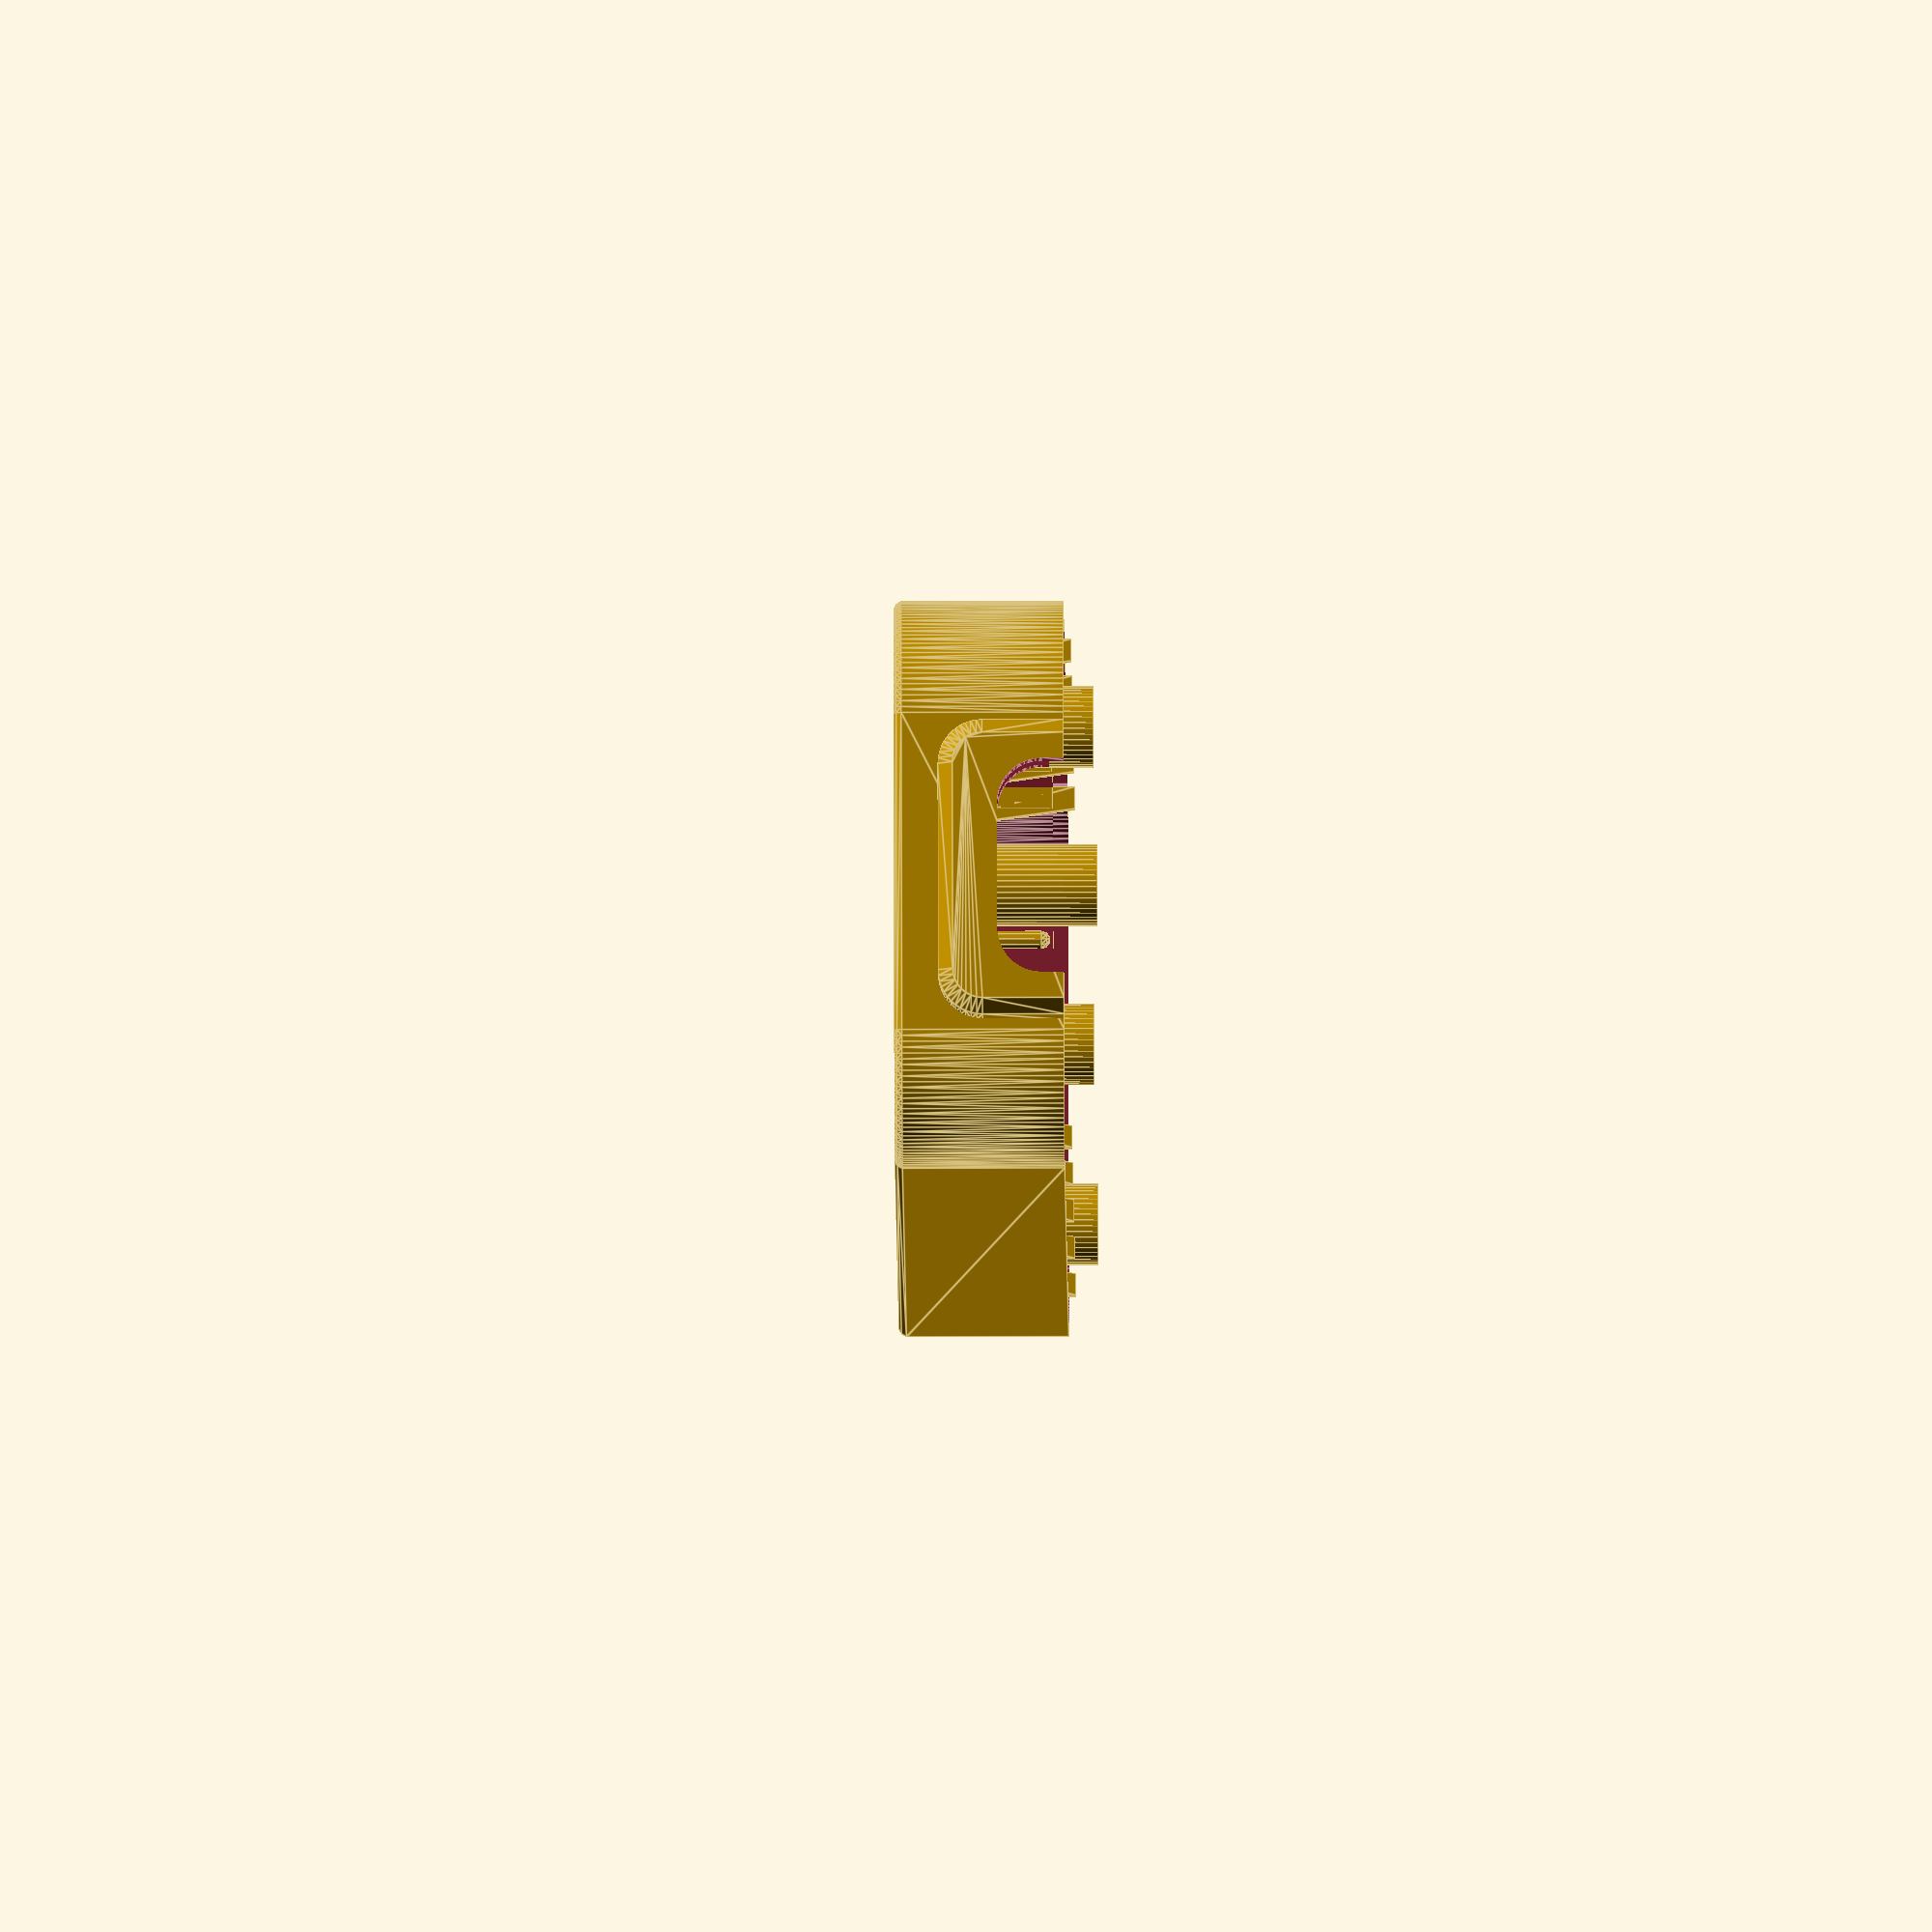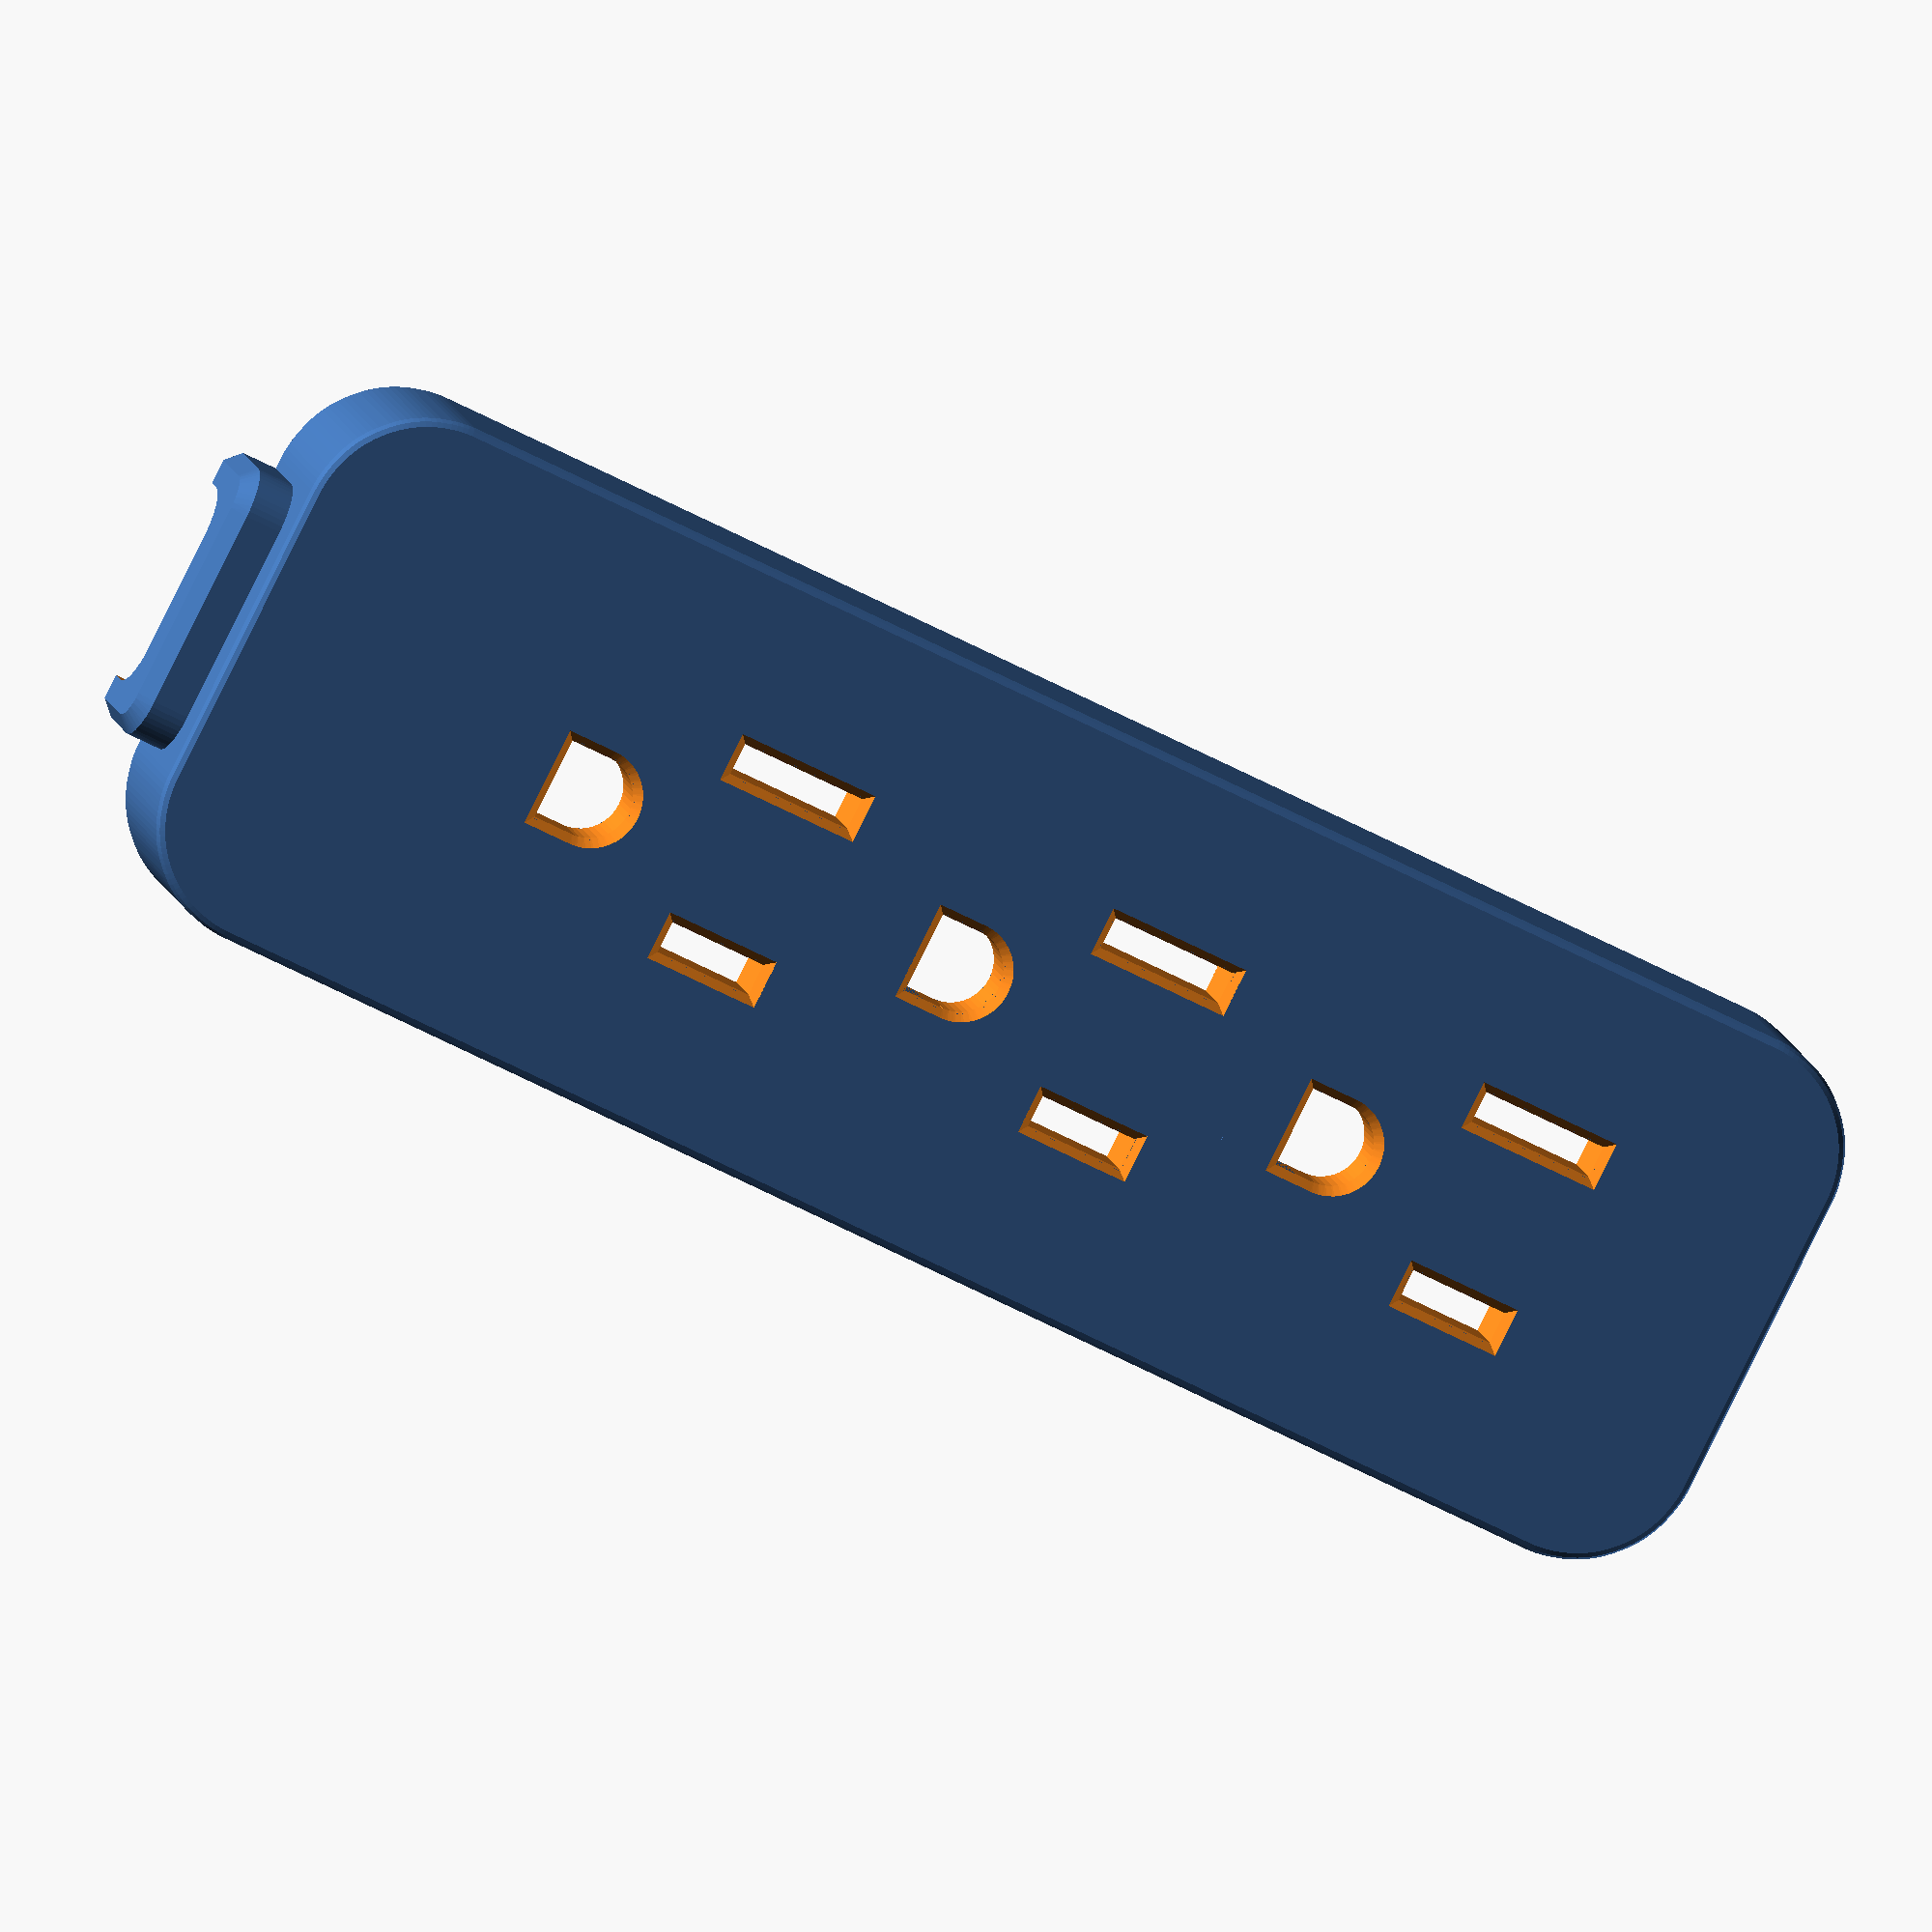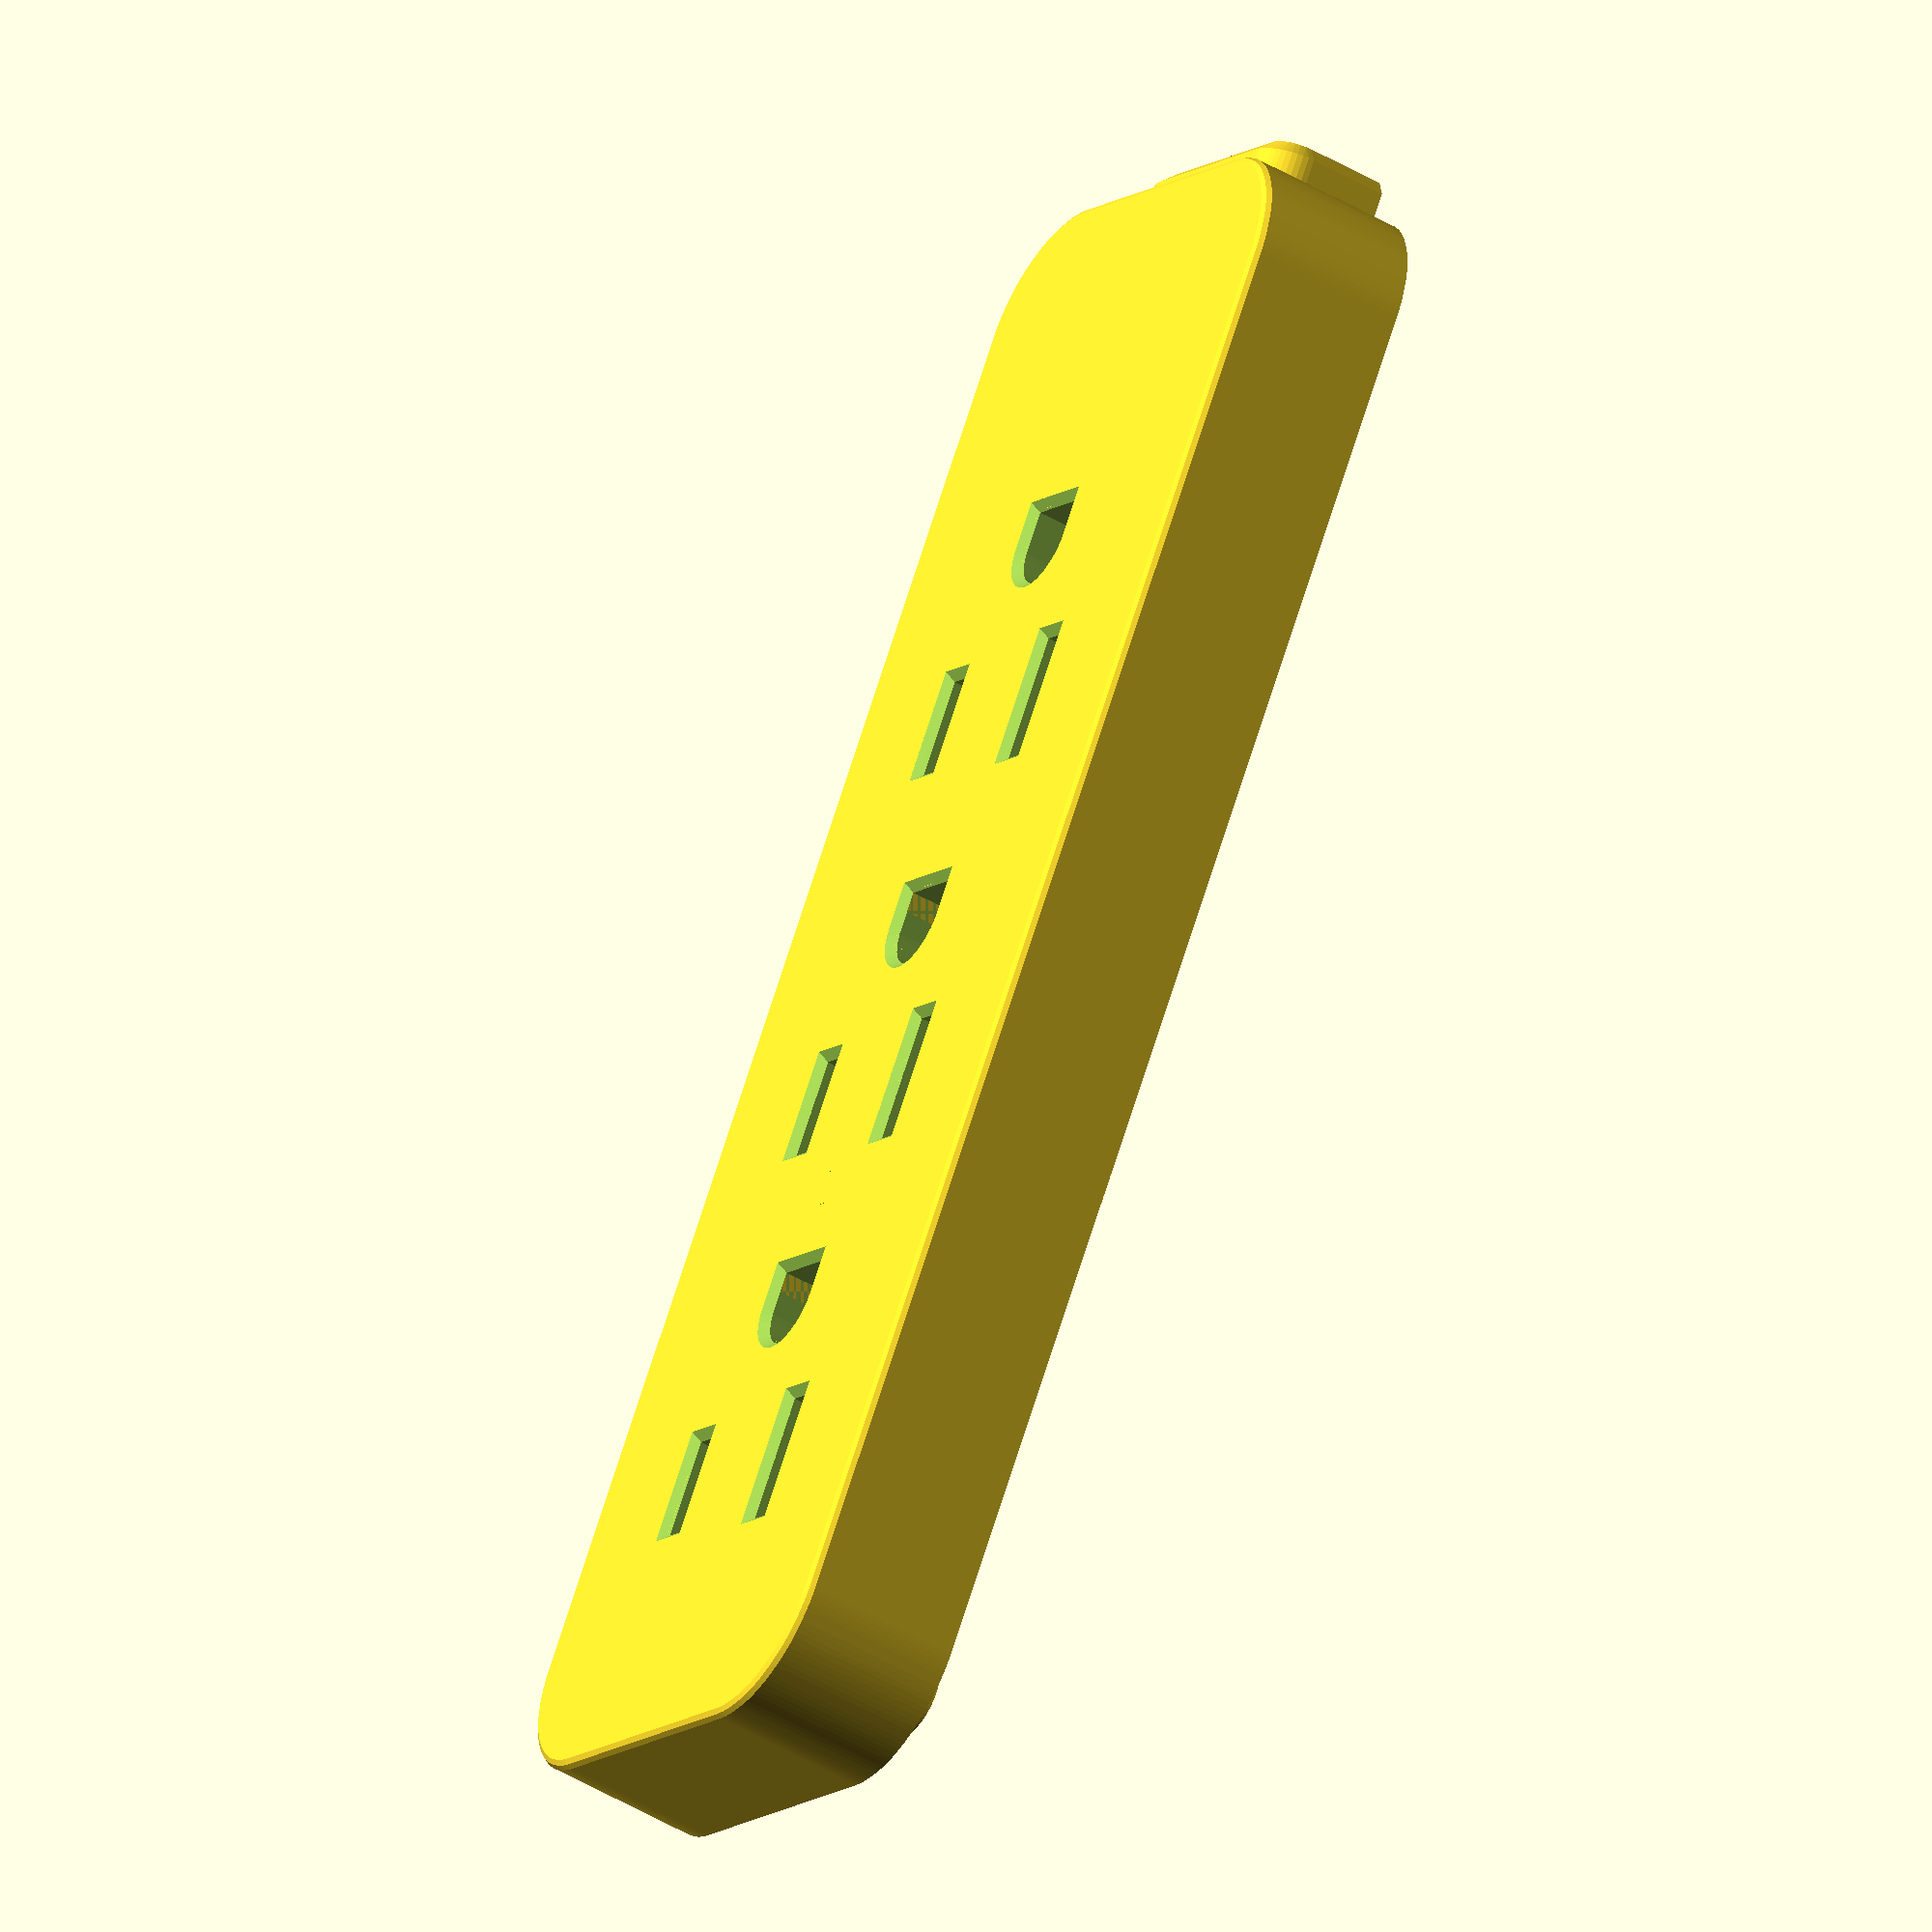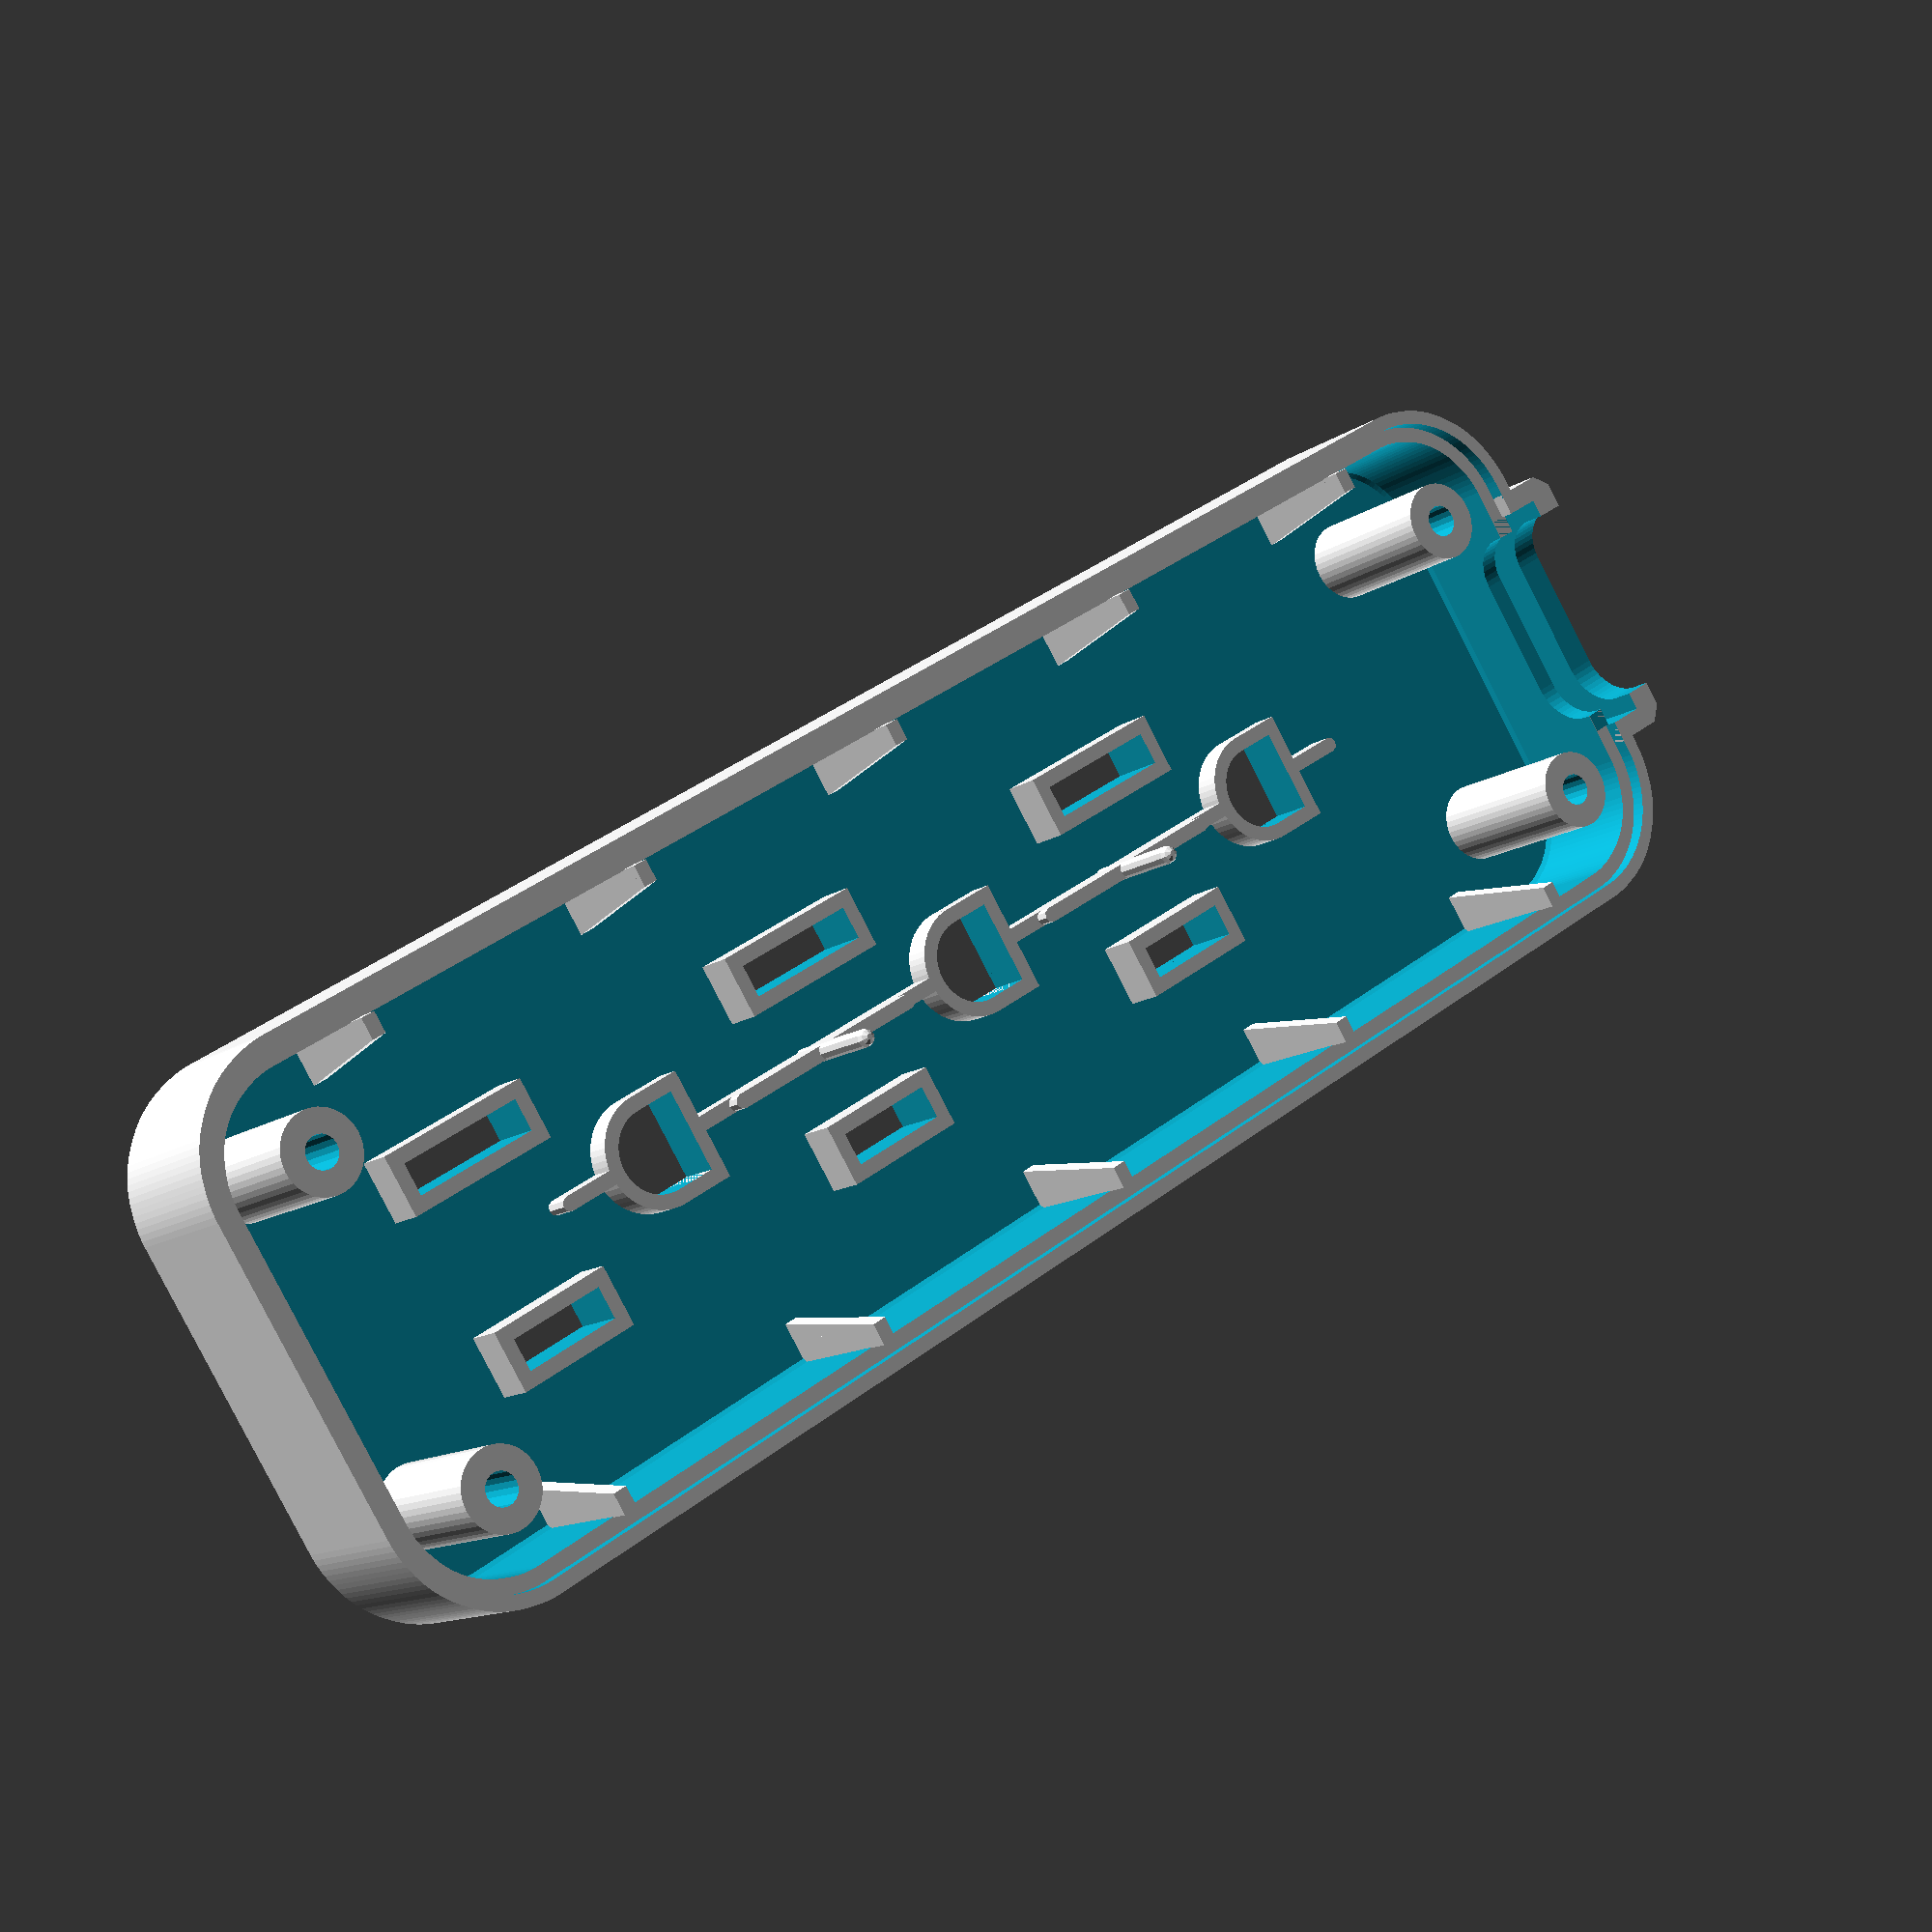
<openscad>
$fa = 1;
$fs = 0.4;

module rounded_block(size, r1, r2) {
	assert(r1 >= r2);

	translate([r1, r1, r2])
	if (r1 ==0 && r2 == 0) {
		cube([size.x, size.y, size.z]);
	} else if (r2 == 0) {
		minkowski() {
			cube([size.x - 2 * r1, size.y - 2 * r1, size.z / 2]);
			cylinder(h=size.z / 2, r=r1);
		}
	} else {
		minkowski() {
			cube([size.x - 2 * r1, size.y - 2 * r1, size.z - r2]);
			difference() {
				minkowski() {
					cylinder(h=1, r=r1 - r2);
					sphere(r=r2);
				}
				translate(-[r1 + 1.0, r1 + 1.0, 0])
					cube([2 * r1 + 2, 2 * r1 + 2, r2 + 2]);
			}
		}
	}
}

module tray(size, r1, r2, thickness) {
	difference() {
		rounded_block(size, r1=r1, r2=r2);
		translate([thickness, thickness, thickness])
			rounded_block(
				size - [2 * thickness, 2 * thickness, 0],
				r1=max(0, r1 - thickness),
				r2=max(0, r2 - thickness)
			);
	}
}

module ground_channel(size, thickness, wing_size) {
	translate([0, 0, size.z / 2]) difference() {
		cube(size, center=true);
		cube(size - [2 * thickness, 2 * thickness, -1], center=true);
	}
	translate([0, size.y + wing_size.y - thickness / 2, wing_size.z] / 2)
		cube(wing_size + [0, thickness / 2, 0], center=true);
	translate([0, -(size.y + wing_size.y - thickness / 2), wing_size.z] / 2)
		cube(wing_size + [0, thickness / 2, 0], center=true);
}

module buttress(size, inset) {
	polyhedron(
		points = [
			[size.x / 2, 0, 0],
			[size.x / 2, 0, size.z],
			[size.x / 2, size.y, 0],
			[size.x / 2, size.y - inset, size.z],
			[-size.x / 2, 0, 0],
			[-size.x / 2, 0, size.z],
			[-size.x / 2, size.y, 0],
			[-size.x / 2, size.y - inset, size.z],
		],
		faces = [
			[0, 1, 2],
			[2, 1, 3],
			[4, 6, 5],
			[5, 6, 7],
			[0, 2, 4],
			[4, 2, 6],
			[5, 7, 1],
			[1, 7, 3],
			[4, 5, 0],
			[0, 5, 1],
			[2, 3, 6],
			[6, 3, 7],
		]
	);
}

module power_strip_buttresses(size, inset, interval, count, h_overlap) {
	for (x=[0:interval:interval * (count - 1)]) {
		translate([x, 0, 0]) buttress(size, inset=inset);
		if (h_overlap != undef) {
			translate([x, 0, h_overlap / 2])
				cube([size.x, (size.y - inset) * 2, h_overlap], center=true);
		}
	}
}

module strain_relief_collar(size, r, bevel) {
	dist = size.y - 2 * r;
	cube1_size = [size.y, size.z - 2 * r, size.x - bevel];
	cube2_size = [size.y - 2 * bevel, size.z - 2 * r, size.x];

	rotate([-90, 0, 90]) translate([0, -r, 0]) hull() {
		translate([-dist / 2, 0, 0]) cylinder(h=size.x - bevel, r=r);
		translate([dist / 2, 0, 0]) cylinder(h=size.x - bevel, r=r);
		translate([-dist / 2, 0, 0]) cylinder(h=size.x, r=r - bevel);
		translate([dist / 2, 0, 0]) cylinder(h=size.x, r=r - bevel);

		translate([0, -(r + cube1_size.y / 2), cube1_size.z / 2]) cube(cube1_size, center=true);
		translate([0, -(r + cube2_size.y / 2), cube2_size.z / 2]) cube(cube2_size, center=true);
	}
}

module strain_relief_collar_cutout(size, r) {
	dist = size.y - 2 * r;
	cube_size = [size.y, size.z, size.x];

	rotate([-90, 0, 90]) translate([0, -r, 0]) hull() {
		translate([-dist / 2, 0, 0]) cylinder(h=size.x, r=r);
		translate([dist / 2, 0, 0]) cylinder(h=size.x, r=r);

		translate([0, -(r + cube_size.y / 2), cube_size.z / 2]) cube(cube_size, center=true);
	}
}

module tube(h, r1, r2) {
	difference() {
		cylinder(h=h, r=r1);
		cylinder(h=h + 1, r=r2);
	}
}

module screw_channel(h1, h2, r1, r2, r3, r4) {
	module body() {
		cylinder(h=h1, r=r1);
	}

	module cutout() {
		hull() {
			translate([0,0,2 * h1 - h2]) cylinder(h=1, r=2 * r2 - r3);
			translate([0,0,h2]) cylinder(h=h1 - h2, r=r3);
		}
		translate([0, 0, -0.5]) cylinder(h=h1 + 1, r=r4);
	}

	difference() {
		body();
		cutout();
	}
}

module conductor_support(h1, h2, h3, w1, w2, w3, thickness) {
	hull() {
		cube([thickness, w1, h1]);
		cube([thickness, w2, h2]);
	}
	cube([w3, thickness, h3]);
}

screw_channel_poses = [
	[9, 8.5],
	[9, 30],
	[109.75, 7.75],
	[109.75, 30.75],
];

ground_slot_poses = [each [27:28.5:84]];

module bottom_shell() {
	module body() {
		tray([117.0, 38.5, 12.0], r1=8.5, r2=2, thickness=2);
		translate([1.25, 1.25, 1.25]) tray([114.5, 36.0, 11.75], r1=7.25, r2=1.75, thickness=1);

		for (x=ground_slot_poses) {
			translate([x, 19.25, 1]) ground_channel([8, 8, 15.5], thickness=1.5, wing_size=[1.25, 4.5, 12.5]);
		}

		module buttresses() {
			power_strip_buttresses([1, 3, 10.75], inset=1.5, interval=22.5, count=4);
		}
		translate([33.5, 1.25, 1]) buttresses();
		translate([33.5, 38.5 - 1.25, 1]) mirror([0, 1, 0]) buttresses();

		translate([1, 19.25, 3]) strain_relief_collar([4.5, 20, 9], r=3, bevel=1);

		for (pos = screw_channel_poses) {
			translate([pos.x, pos.y, 1])
				screw_channel(h1=10.75, h2=9.25, r1=4, r2=3.25, r3=2.875, r4=1.75);
			dir = pos.y > 38.5 / 2 ? +1 : -1;
			if (pos.x < 117.0 / 2) {
				translate([pos.x, pos.y + dir * 5, 4.875 + 1])
					cube([1, 3, 9.75], center=true);
			} else {
				offset = 4.5 / sqrt(2);
				translate([pos.x + offset, pos.y + dir * offset, 4.875 + 1])
					rotate([0, 0, dir * -45])
					cube([1, 2, 9.75], center=true);
			}
		}

		module support() {
			conductor_support(h1=12.5, h2=9.5, h3=8.75, w1=2.5, w2=4, w3=4.5, thickness=1.25);
		}
		for (y = [11, 27.5]) {
			translate([100.5, y, 1])
			if (y < 38.5 / 2)
				support();
			else
				mirror([0, 1 ,0])
				support();
		}
	}

	module cutout() {
		translate([2.5, 19.25, 7]) strain_relief_collar_cutout([6.25, 14.5, 3], r=3);
		translate([0.75, 19.25, 4.5]) strain_relief_collar_cutout([2.25, 17, 9], r=1.5);
		for (pos = screw_channel_poses) {
			translate([pos.x, pos.y, -1]) cylinder(h=9.75, r=2.75);
		}
	}

	difference() {
		body();
		cutout();
	}
}

module ground_slot(size) {
	r = size.y / 2;
	assert(r <= size.x);

	cube_width = size.x - r;

	translate([size.x / 2 - r, 0, 0]) {
		difference() {
			cylinder(h=size.z, r=r);
			translate([-r - cube_width / 2, 0, size.z / 2])
				cube([2 * r, size.y, 2 * size.z], center=true);
		}
		translate([-cube_width / 2, 0, size.z / 2])
			cube([cube_width, size.y, size.z], center=true);
	}
}

module line(size, round=[false, false]) {
	module endcap(r, round) {
		if (round) circle(r=r);
		else square([2 * r, 2 * r], center=true);
	}

	r = size.y / 2;

	linear_extrude(size.z)
	translate([r - size.x / 2.0, 0])
	hull() {
		endcap(r, round[0]);
		translate([size.x - size.y, 0]) endcap(r, round[1]);
	}
}

module capped_cylinder(h, r) {
	assert(h >= r);

	cylinder(h=h - r, r = r);
	translate([0, 0, h - r])
	difference() {
		sphere(r=r);
		translate([0, 0, -r]) cube([3*r, 3*r, r], center=true);
	}
}

module top_shell() {
	module body() {
		tray([117.0, 38.5, 11.5], r1=8.5, r2=0.75, thickness=1);
		translate([0.5, 0.5, 0.5]) tray([116.0, 37.5, 10.0], r1=8, r2=2, thickness=1.5);

		for (x=ground_slot_poses) {
			ground_slot_pos = [x, 19.25, 0];
			translate(ground_slot_pos + [0, 0, 1]) ground_slot([7.75, 7.75, 3]);

			translate(ground_slot_pos + [12.5, 6.5, 3]) cube([9, 4.25, 4], center=true);
			translate(ground_slot_pos + [12.5, -6.5, 3]) cube([11, 4.25, 4], center=true);
		}

		translate([ground_slot_poses[1], 19.25, 1]) line([73, 1, 3], round=[true, true]);

		for (i=[0:1]) {
			x = (ground_slot_poses[i] + ground_slot_poses[i + 1]) / 2;
			translate([x, 19.25, 1]) line([16, 1, 4], round=[true, true]);
			translate([x, 19.25, 1]) capped_cylinder(h=9.5, r=0.625);
		}

		translate([1, 19.25, 3]) strain_relief_collar([4.5, 20, 8.5], r=3, bevel=1);

		for (pos=screw_channel_poses) {
			translate([pos.x, pos.y, 1]) tube(h=12.5, r1=2.75, r2=1.125);
		}

		module buttresses() {
			power_strip_buttresses([1, 3, 11], inset=1.5, interval=22, count=5, h_overlap=9.5);
		}
		translate([14, 2, 1]) buttresses();
		translate([14, 38.5 - 2, 1]) mirror([0, 1, 0]) buttresses();
	}

	module cutout() {
		translate([2.5, 19.25, 7]) strain_relief_collar_cutout([6.25, 14.5, 3], r=3);
		translate([0.75, 19.25, 4.5]) strain_relief_collar_cutout([2.25, 17, 9], r=1.5);
		translate([1, 19.25, 11.5]) cube([2, 17, 2], center=true);

		for (x=ground_slot_poses) {
			ground_slot_pos = [x, 19.25, 0];
			translate(ground_slot_pos - [0, 0, 1]) ground_slot([5.75, 5.75, 6]);
			hull() {
				translate(ground_slot_pos - [0, 0, 2]) ground_slot([9, 9, 1]);
				translate(ground_slot_pos) ground_slot([5, 5, 1]);
			}

			live_slot_pos = ground_slot_pos + [12.5, 6.5, 0];
			translate(live_slot_pos + [0, 0, 2.5]) cube([7, 2.25, 6], center=true);
			hull() {
				translate(live_slot_pos - [0, 0, 1.5]) cube([10.25, 5.5, 1], center=true);
				translate(live_slot_pos + [0, 0, 0.5]) cube([6.25, 1.5, 1], center=true);
			}

			neutral_slot_pos = ground_slot_pos + [12.5, -6.5, 0];
			translate(neutral_slot_pos + [0, 0, 2.5]) cube([9, 2.25, 6], center=true);
			hull() {
				translate(neutral_slot_pos - [0, 0, 1.5]) cube([12.25, 5.5, 1], center=true);
				translate(neutral_slot_pos + [0, 0, 0.5]) cube([8.25, 1.5, 1], center=true);
			}
		}
	}

	difference() {
		body();
		cutout();
	}
}

top_shell();

</openscad>
<views>
elev=225.8 azim=140.7 roll=269.8 proj=o view=edges
elev=168.8 azim=333.1 roll=10.8 proj=o view=wireframe
elev=228.0 azim=237.1 roll=303.5 proj=o view=solid
elev=12.3 azim=147.4 roll=327.8 proj=p view=wireframe
</views>
